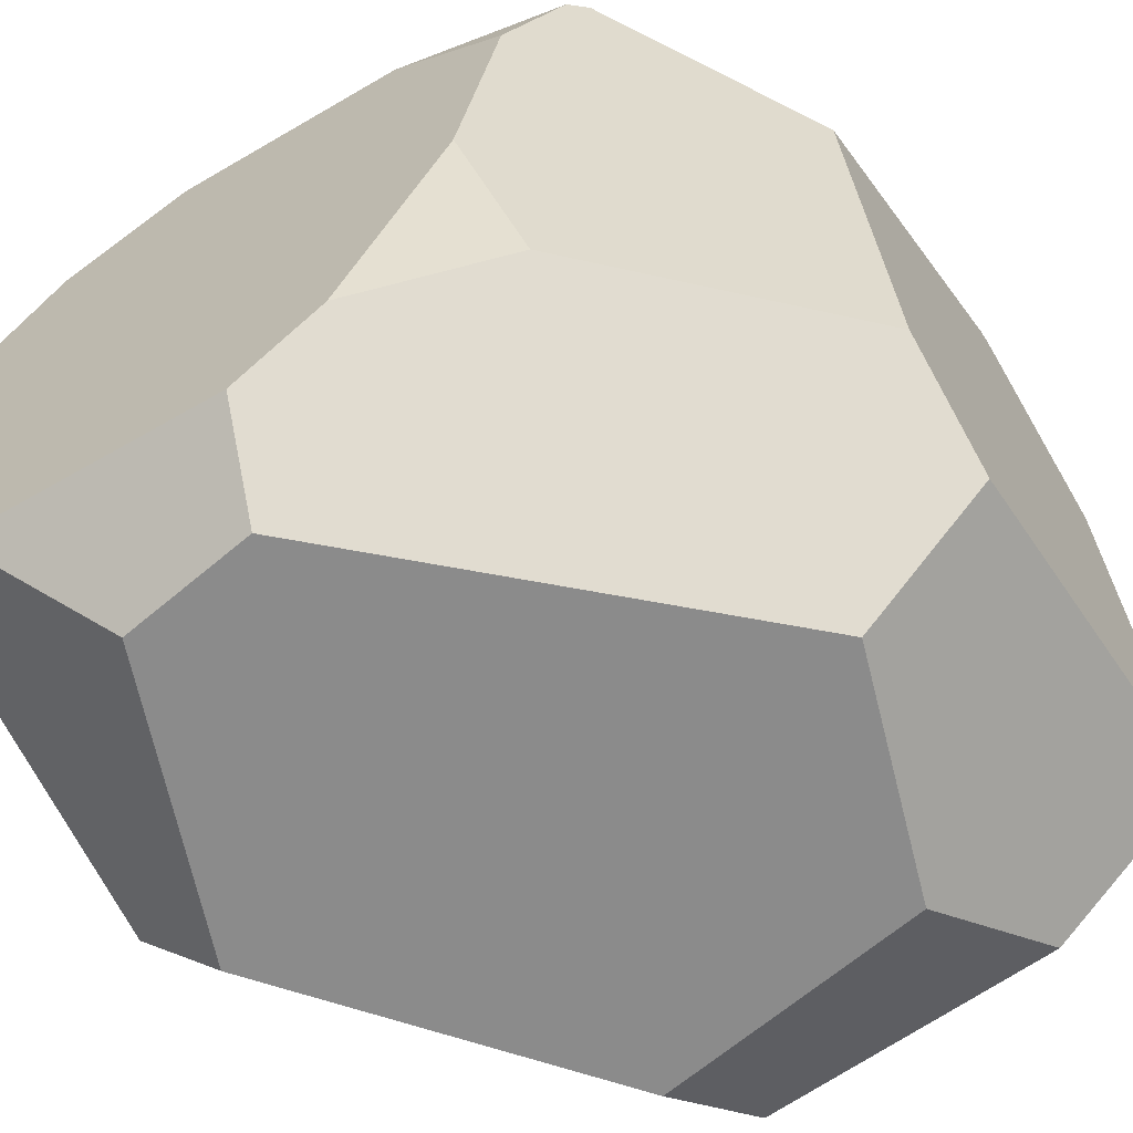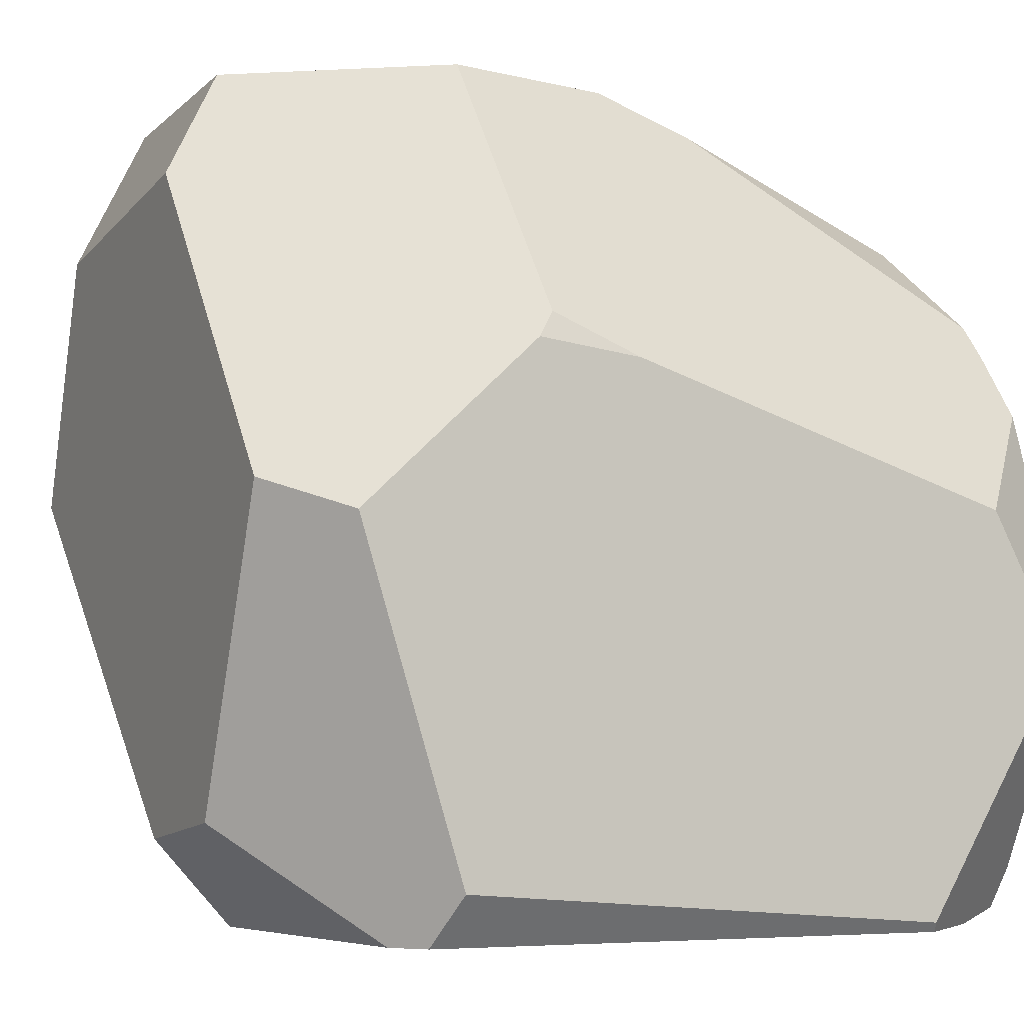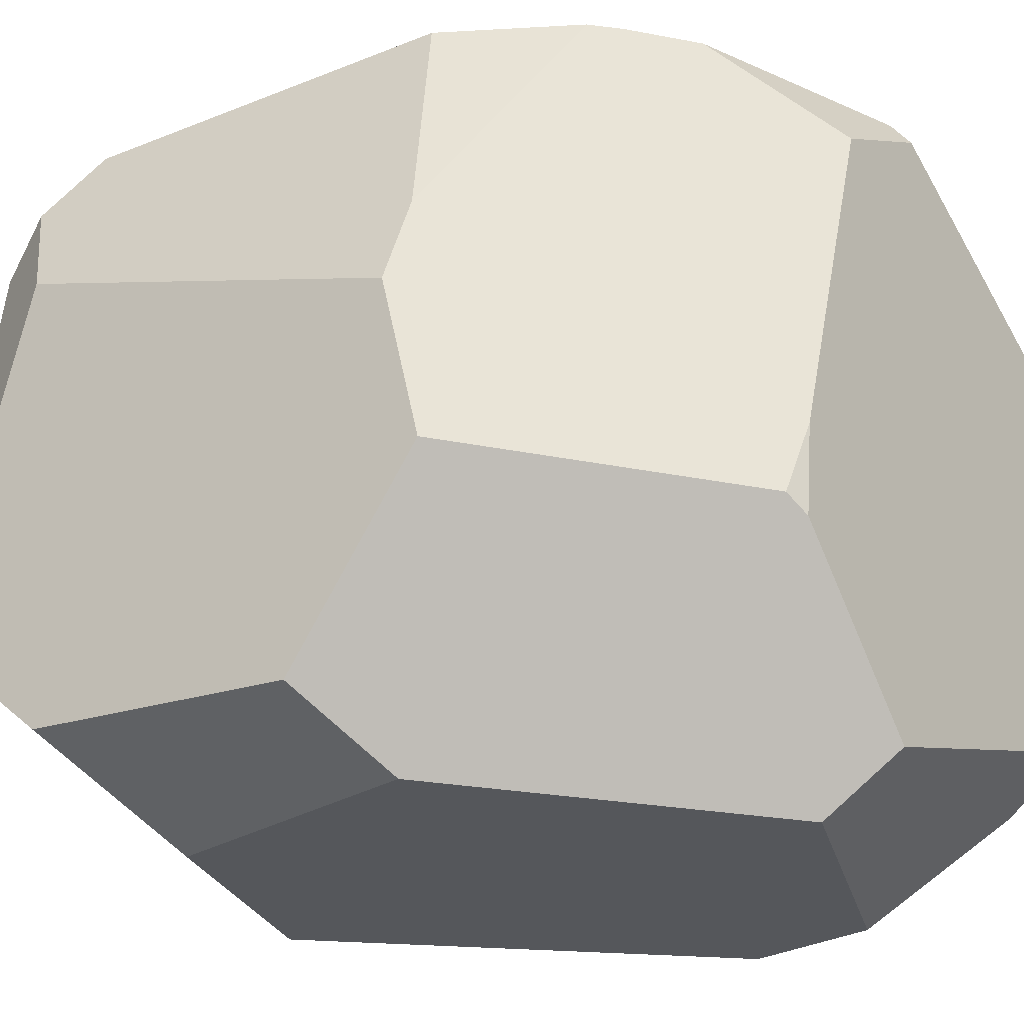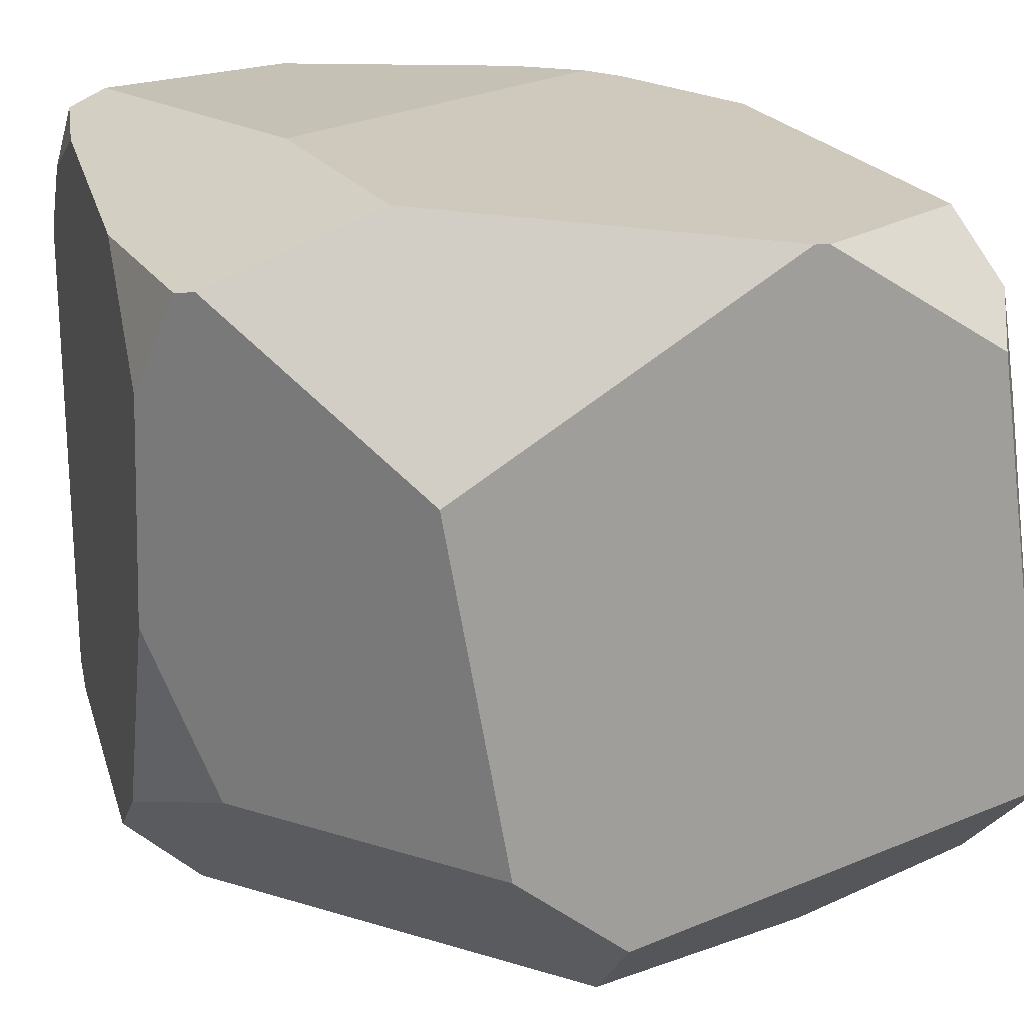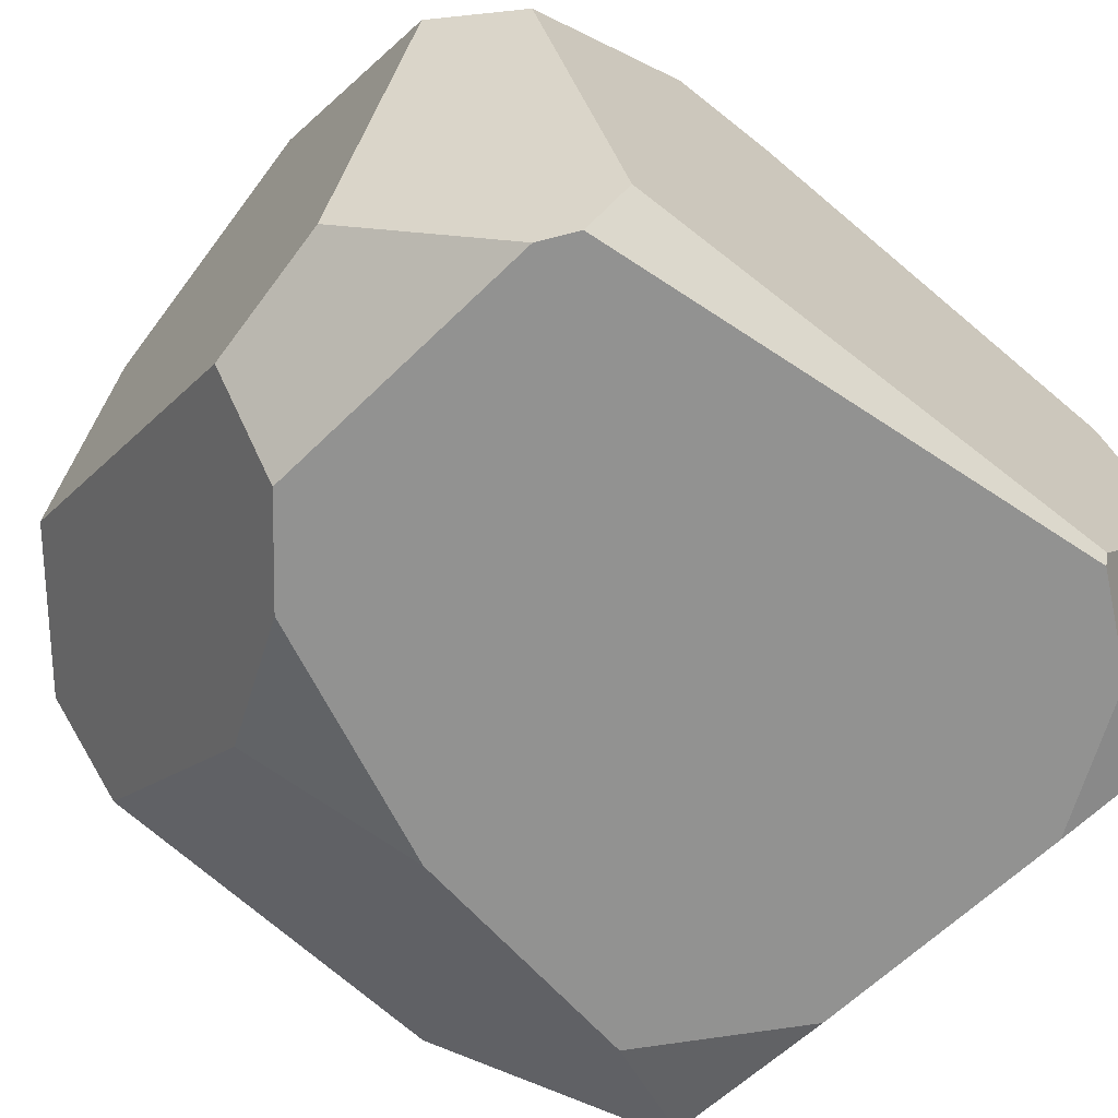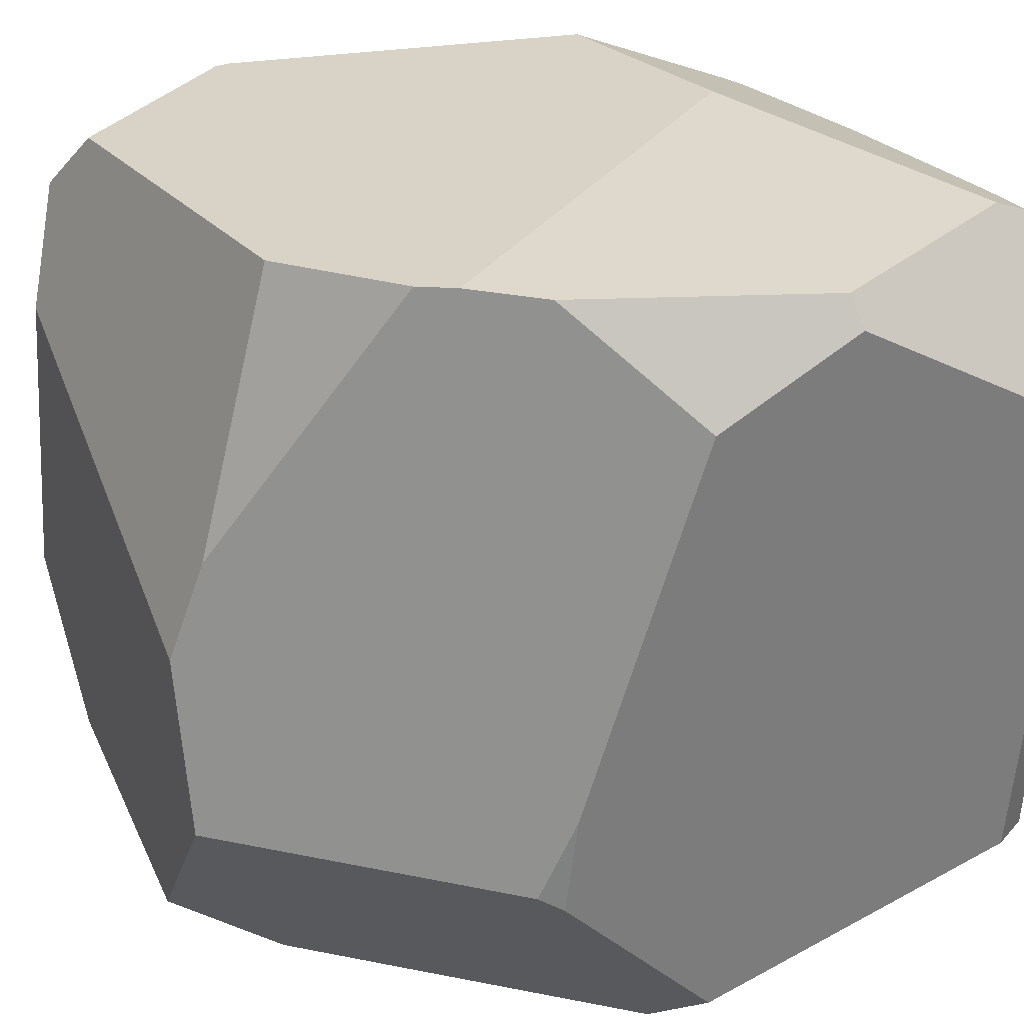
<metadata>
{"format":"obj","ext":"obj","renderer":"f3d","projection":"perspective","resolution":1024,"background":"white","views":[{"elev":-63.9,"azim":-147.4,"up":"+Y"},{"elev":-4.5,"azim":63.9,"up":"+Z"},{"elev":-26.9,"azim":35.6,"up":"+Y"},{"elev":18.7,"azim":-106.1,"up":"+Y"},{"elev":-66.2,"azim":52.5,"up":"+Z"},{"elev":32.1,"azim":67.2,"up":"+Y"}]}
</metadata>
<code>
o Cube
v -1 0.6157 0.84
v 0.8234 -1 -0.01846
v 1 -0.8386 -0.09275
v -0.8295 0.7177 0.9096
v -0.7247 0.4314 1
v 0.4731 -0.3742 1
v 0.3662 0.05408 1
v 0.6917 1 -0.8804
v -1 -0.5159 -0.2873
v -0.9747 -0.4684 1
v -1 -0.4514 0.9853
v -1 -0.7269 -0.01282
v -0.6609 -1 0.02154
v 0.3747 0.3003 0.9099
v -0.6305 0.7813 -0.8829
v -1 0.3713 -0.4456
v 0.8261 -0.6952 -1
v 0.5379 -1 -0.7444
v 0.1987 -1 -0.7919
v 0.1363 -0.7946 -1
v 1 -0.4238 0.2892
v 0.9812 -0.3843 0.3493
v 1 -0.1781 0.2588
v 0.9497 1 -0.3671
v 1 0.9327 -0.3791
v 0.7395 1 0.2156
v 1 0.7539 -0.04057
v 1 -0.5951 -0.8821
v 0.9826 0.5809 -1
v 0.9025 -0.6352 -1
v 1 0.5735 -0.9778
v 0.2293 -1 0.7315
v 0.1316 -0.8424 1
v -0.6014 -0.7795 1
v -0.461 -1 0.6251
v -0.4636 0.5155 -1
v -0.589 0.7711 -0.922
v -0.1522 0.8092 -1
v -0.6926 0.8826 0.8329
v -0.1127 1 -0.5754
v 0.5535 0.9913 0.4578
v 0.2511 0.9574 0.688
v -1 0.8836 0.412
v -0.6778 0.954 -0.467
v -1 0.8856 0.3761
v 0.6141 1 0.377
v -0.4481 -0.4965 -0.8347
v -0.08433 -0.6341 -1
v -0.3572 -0.07211 -1
v 0.8174 0.7782 -1
v 0.4745 0.9123 -1
v 0.6802 0.9569 -0.9754
f 43 4 39
f 22 21 23
f 20 18 19
f 11 10 5
f 33 35 32
f 42 14 41
f 14 42 5
f 44 16 45
f 38 36 37
f 24 27 25
f 18 17 28
f 27 23 31
f 31 30 29
f 11 35 10
f 34 33 7
f 13 19 2
f 21 22 32
f 49 48 47
f 16 9 1
f 27 26 46
f 40 26 24
f 52 50 51
f 42 45 39
f 19 13 47
f 49 47 16
f 15 44 40
f 25 50 8
f 49 51 29
f 43 1 4
f 20 17 18
f 4 1 5
f 1 11 5
f 33 34 35
f 42 39 5
f 39 4 5
f 5 7 14
f 44 15 16
f 24 26 27
f 30 28 17
f 28 3 18
f 3 2 18
f 3 28 23
f 28 31 23
f 3 23 21
f 31 25 27
f 31 28 30
f 11 12 35
f 12 13 35
f 35 34 10
f 6 7 33
f 7 5 34
f 5 10 34
f 18 2 19
f 2 32 13
f 32 35 13
f 22 6 32
f 6 33 32
f 32 2 21
f 2 3 21
f 9 12 11
f 11 1 9
f 1 43 45
f 16 1 45
f 41 14 46
f 14 7 23
f 46 14 23
f 7 6 23
f 6 22 23
f 23 27 46
f 24 8 40
f 40 46 26
f 42 41 40
f 41 46 40
f 40 44 42
f 44 45 42
f 45 43 39
f 13 12 9
f 9 47 13
f 47 48 19
f 48 20 19
f 47 9 16
f 16 15 36
f 15 37 36
f 36 49 16
f 40 8 51
f 8 52 51
f 51 38 40
f 38 37 40
f 37 15 40
f 24 25 8
f 25 31 50
f 31 29 50
f 50 52 8
f 50 29 51
f 29 30 49
f 30 17 48
f 17 20 48
f 48 49 30
f 49 36 38
f 38 51 49

</code>
